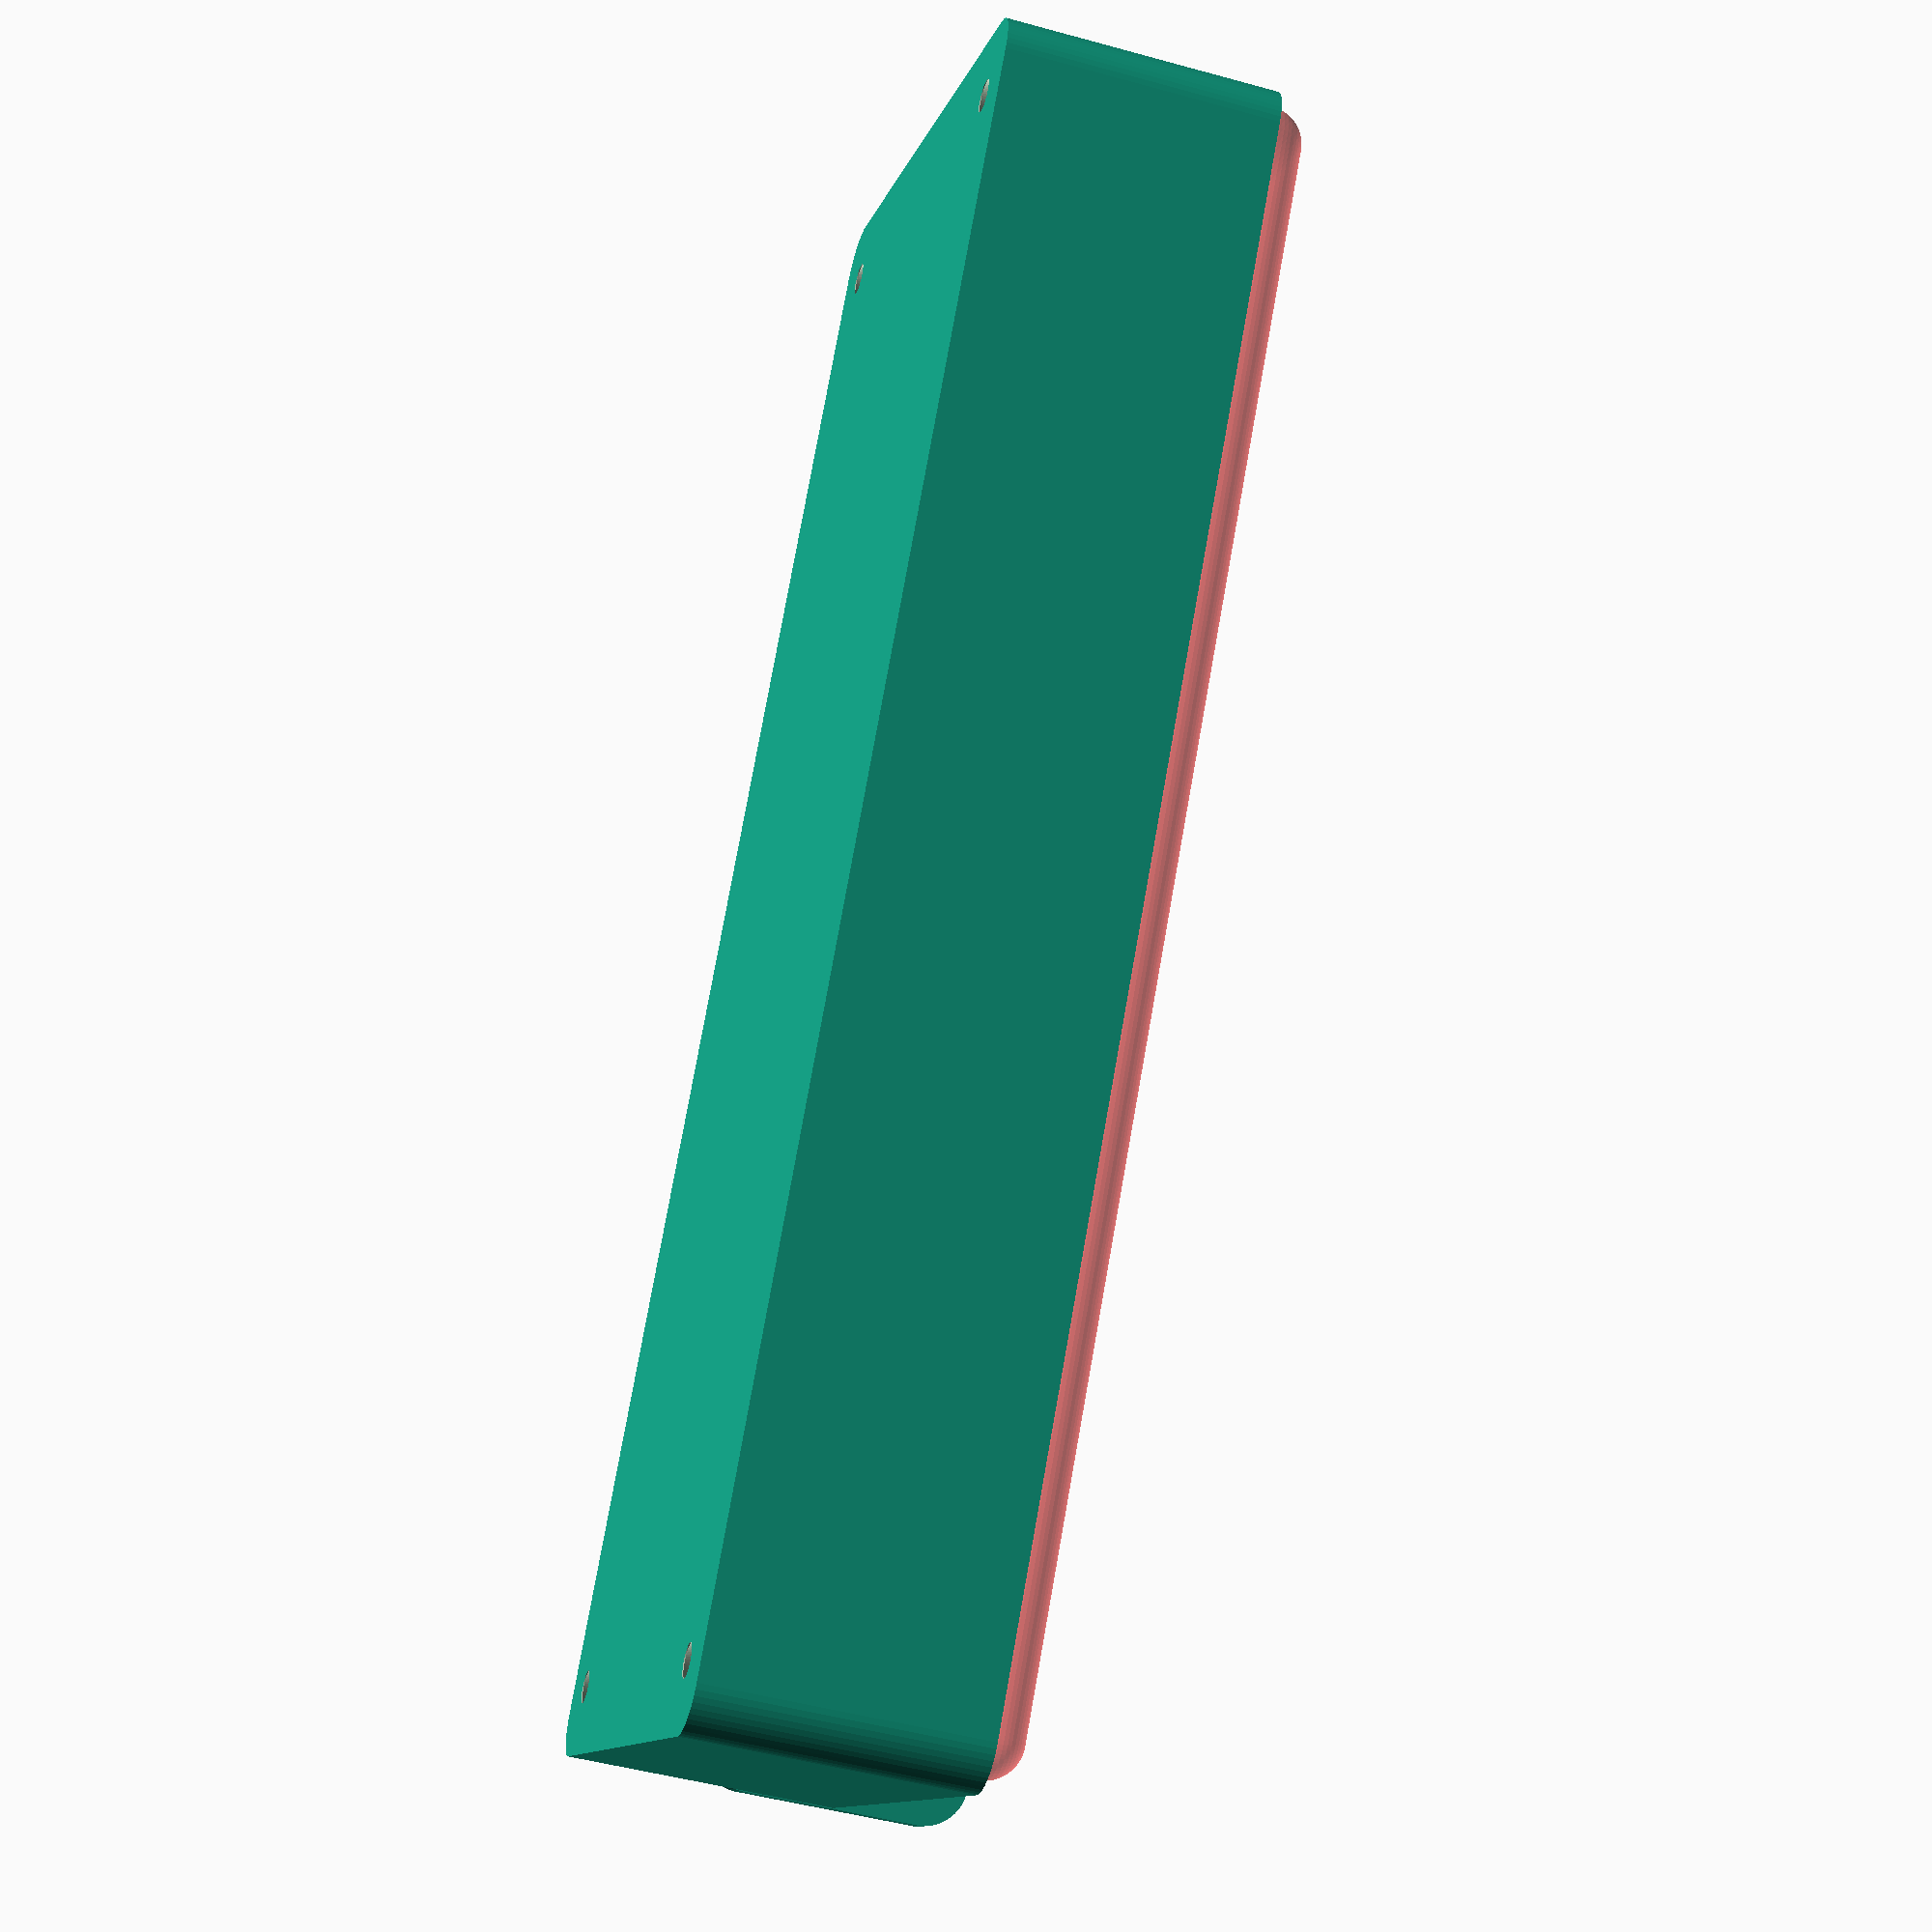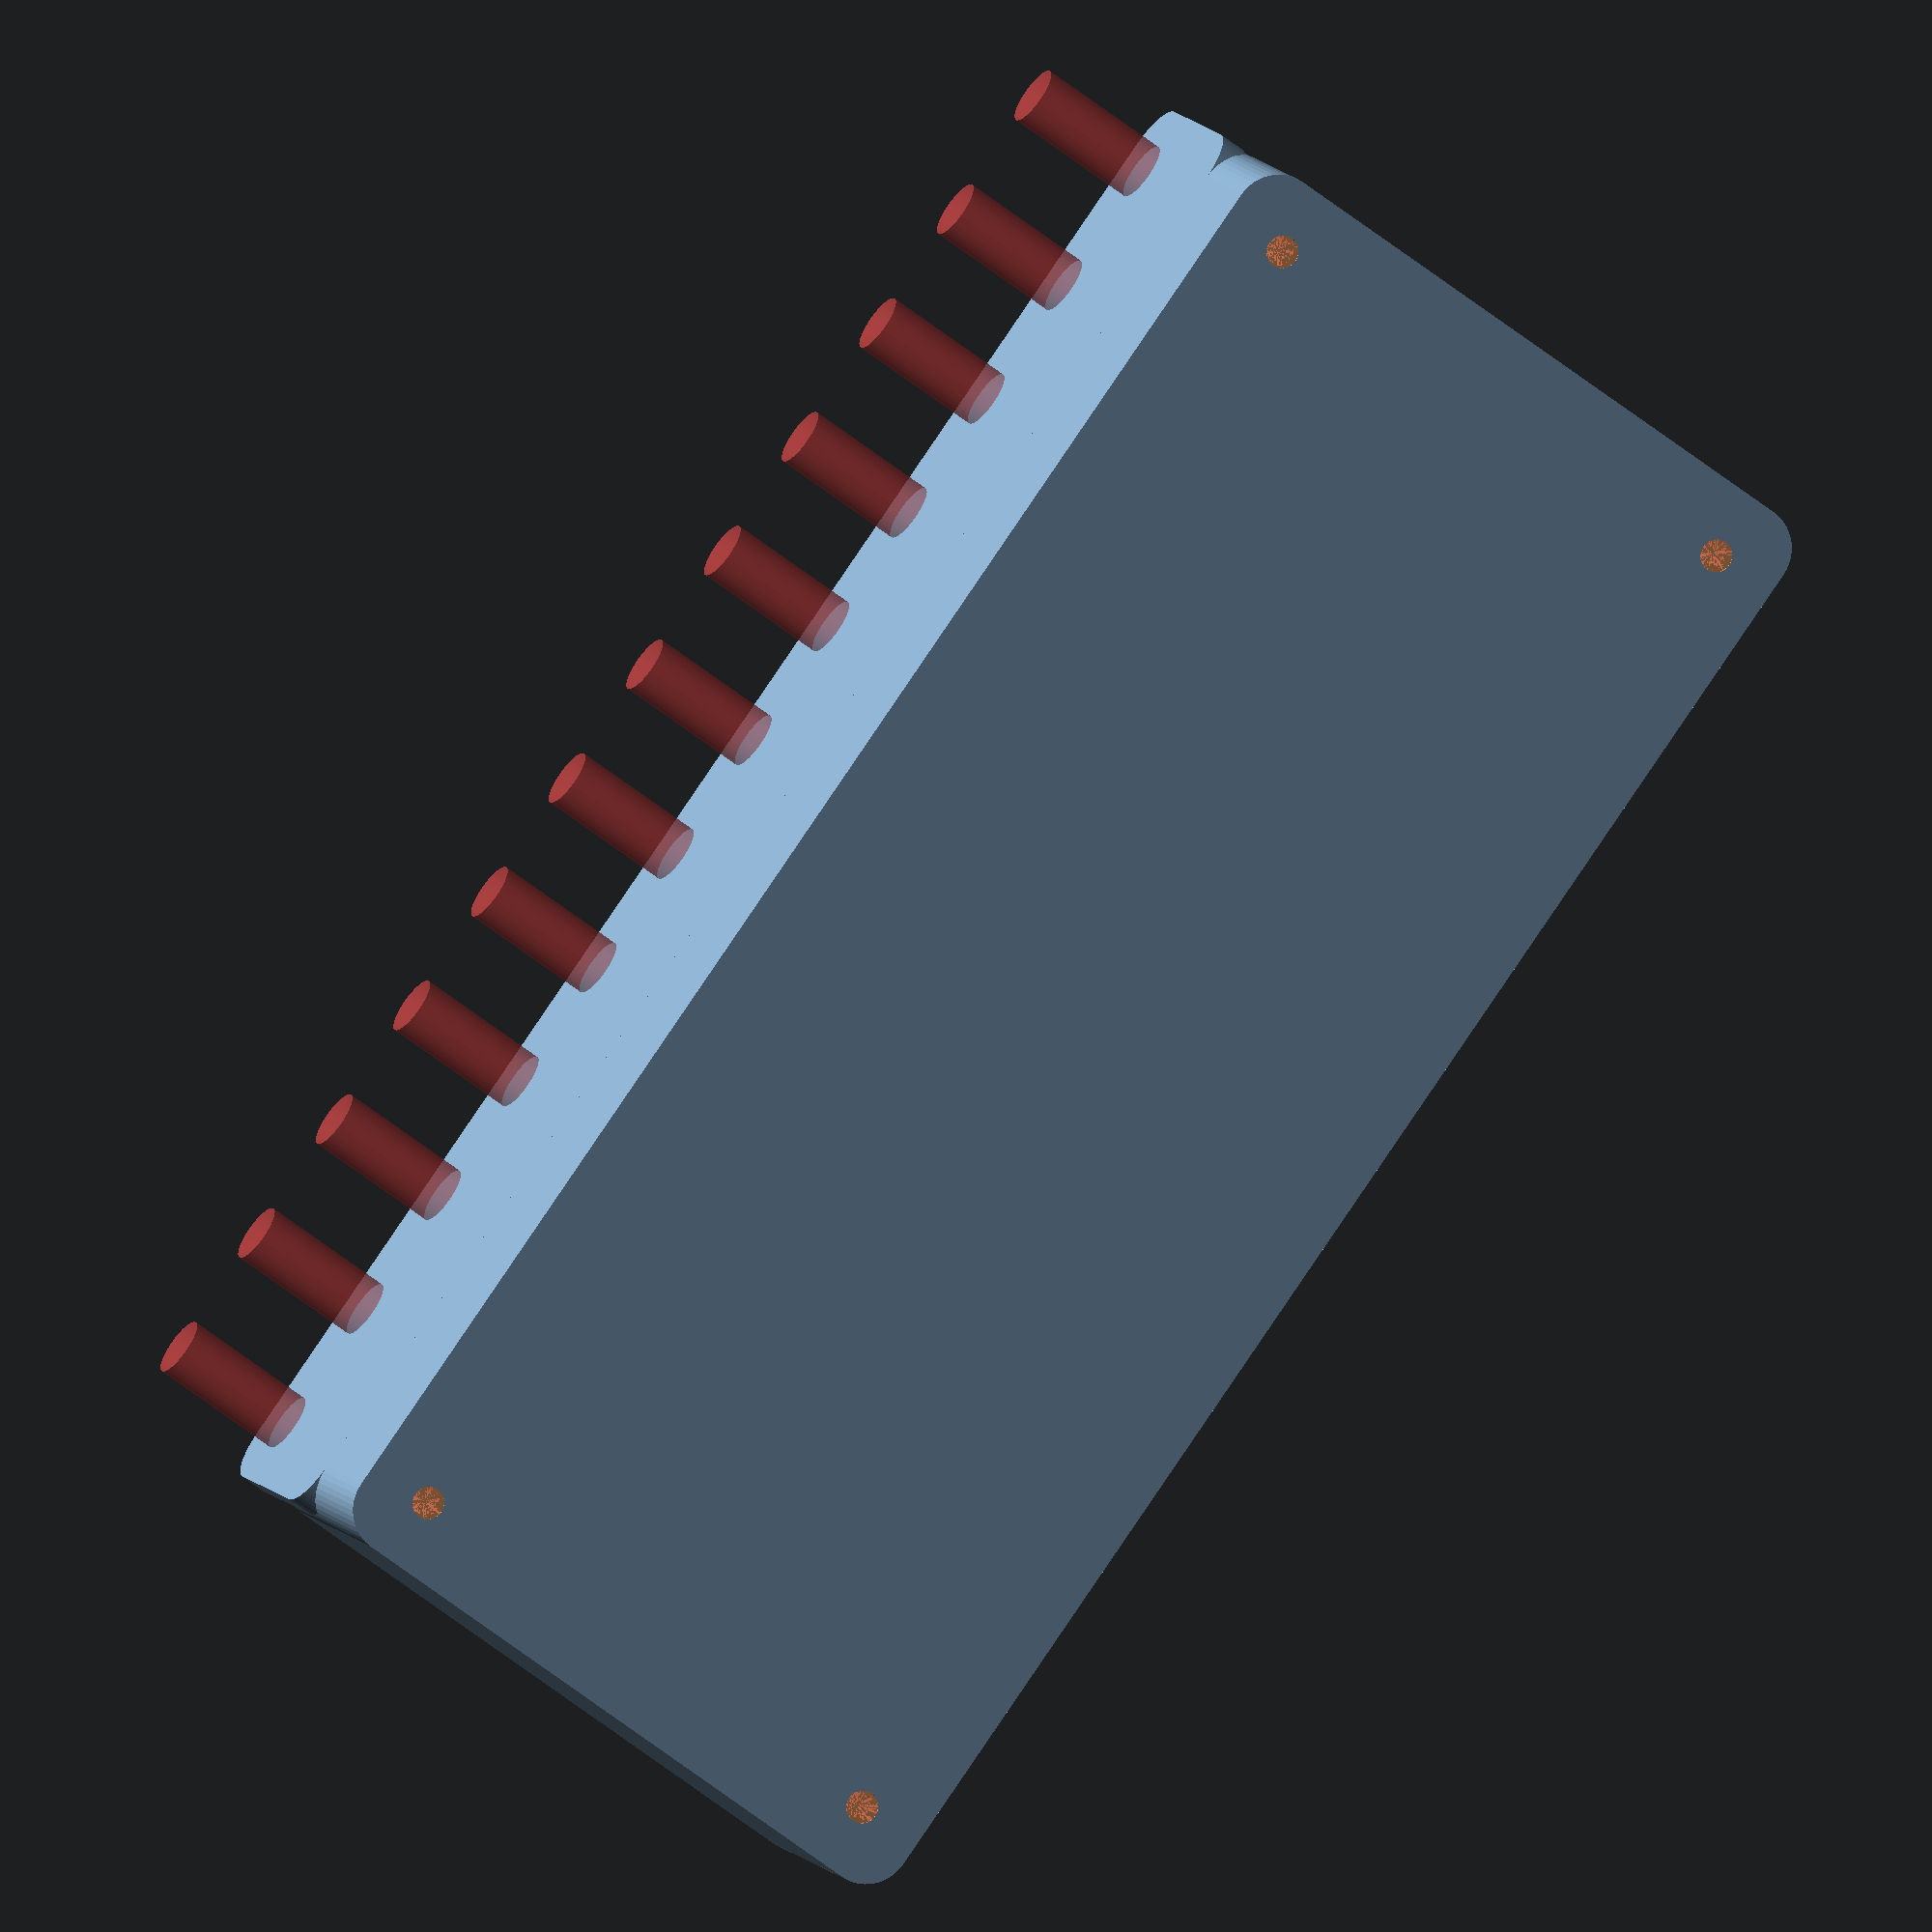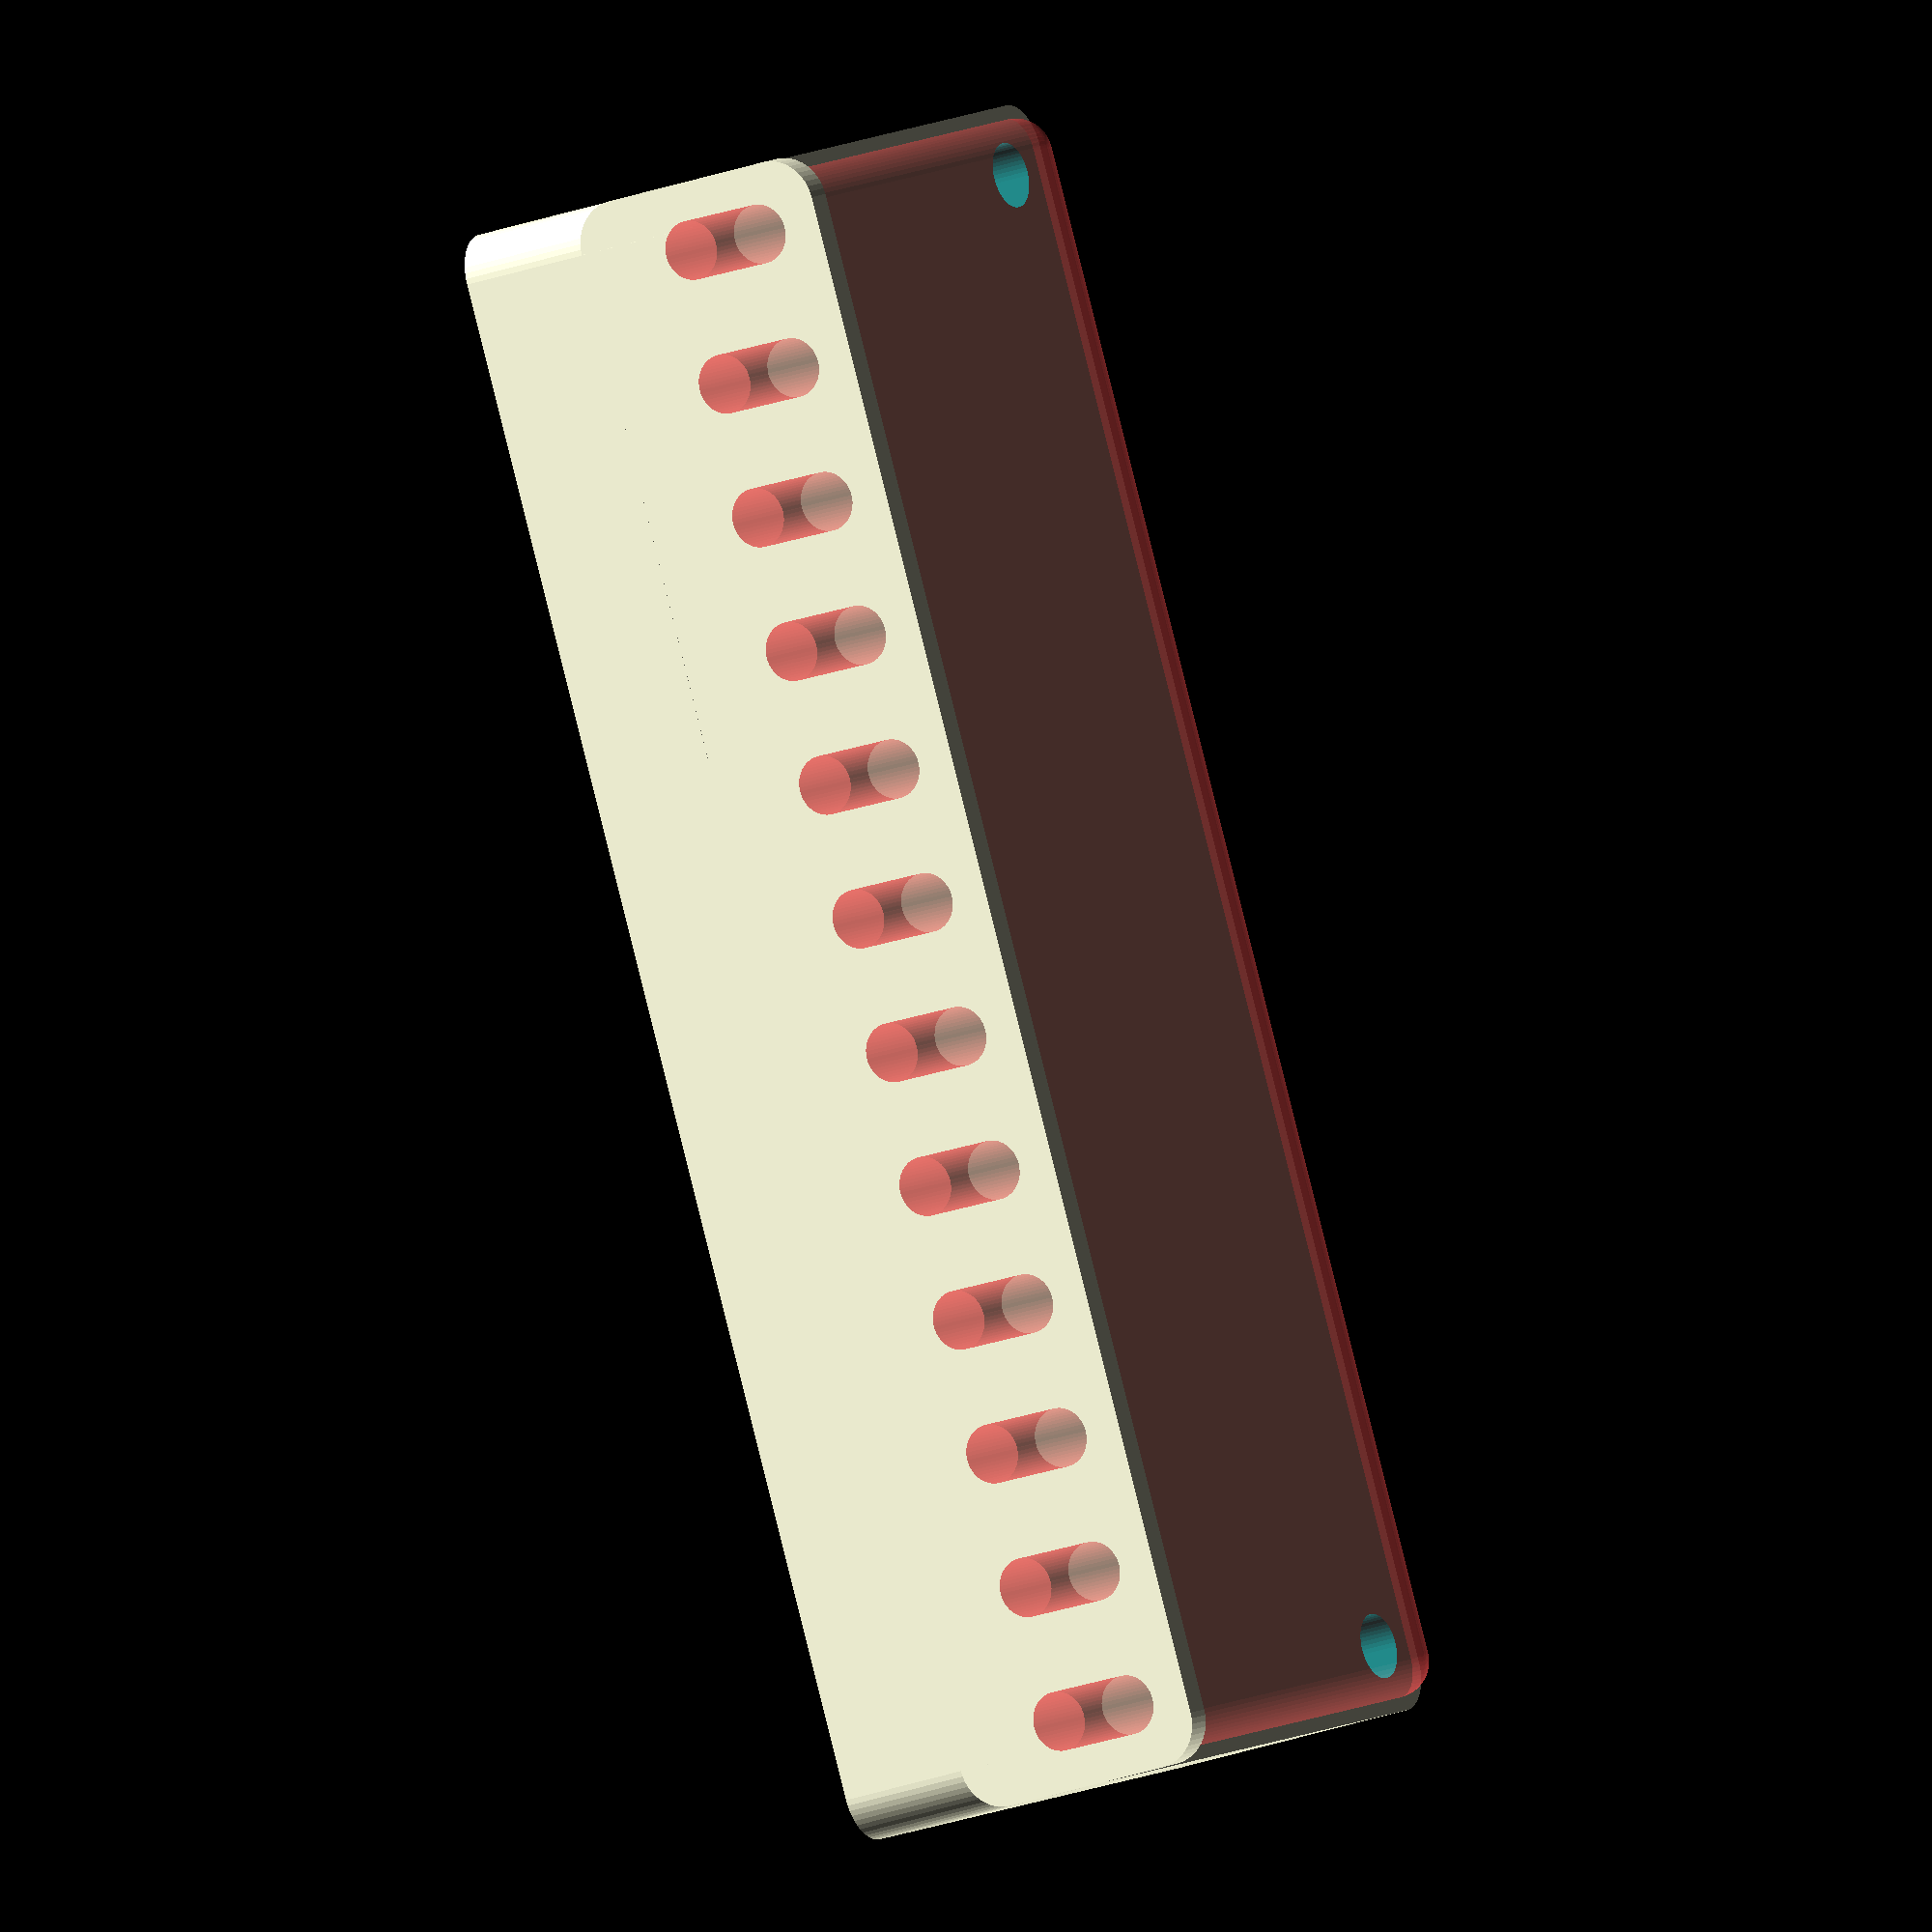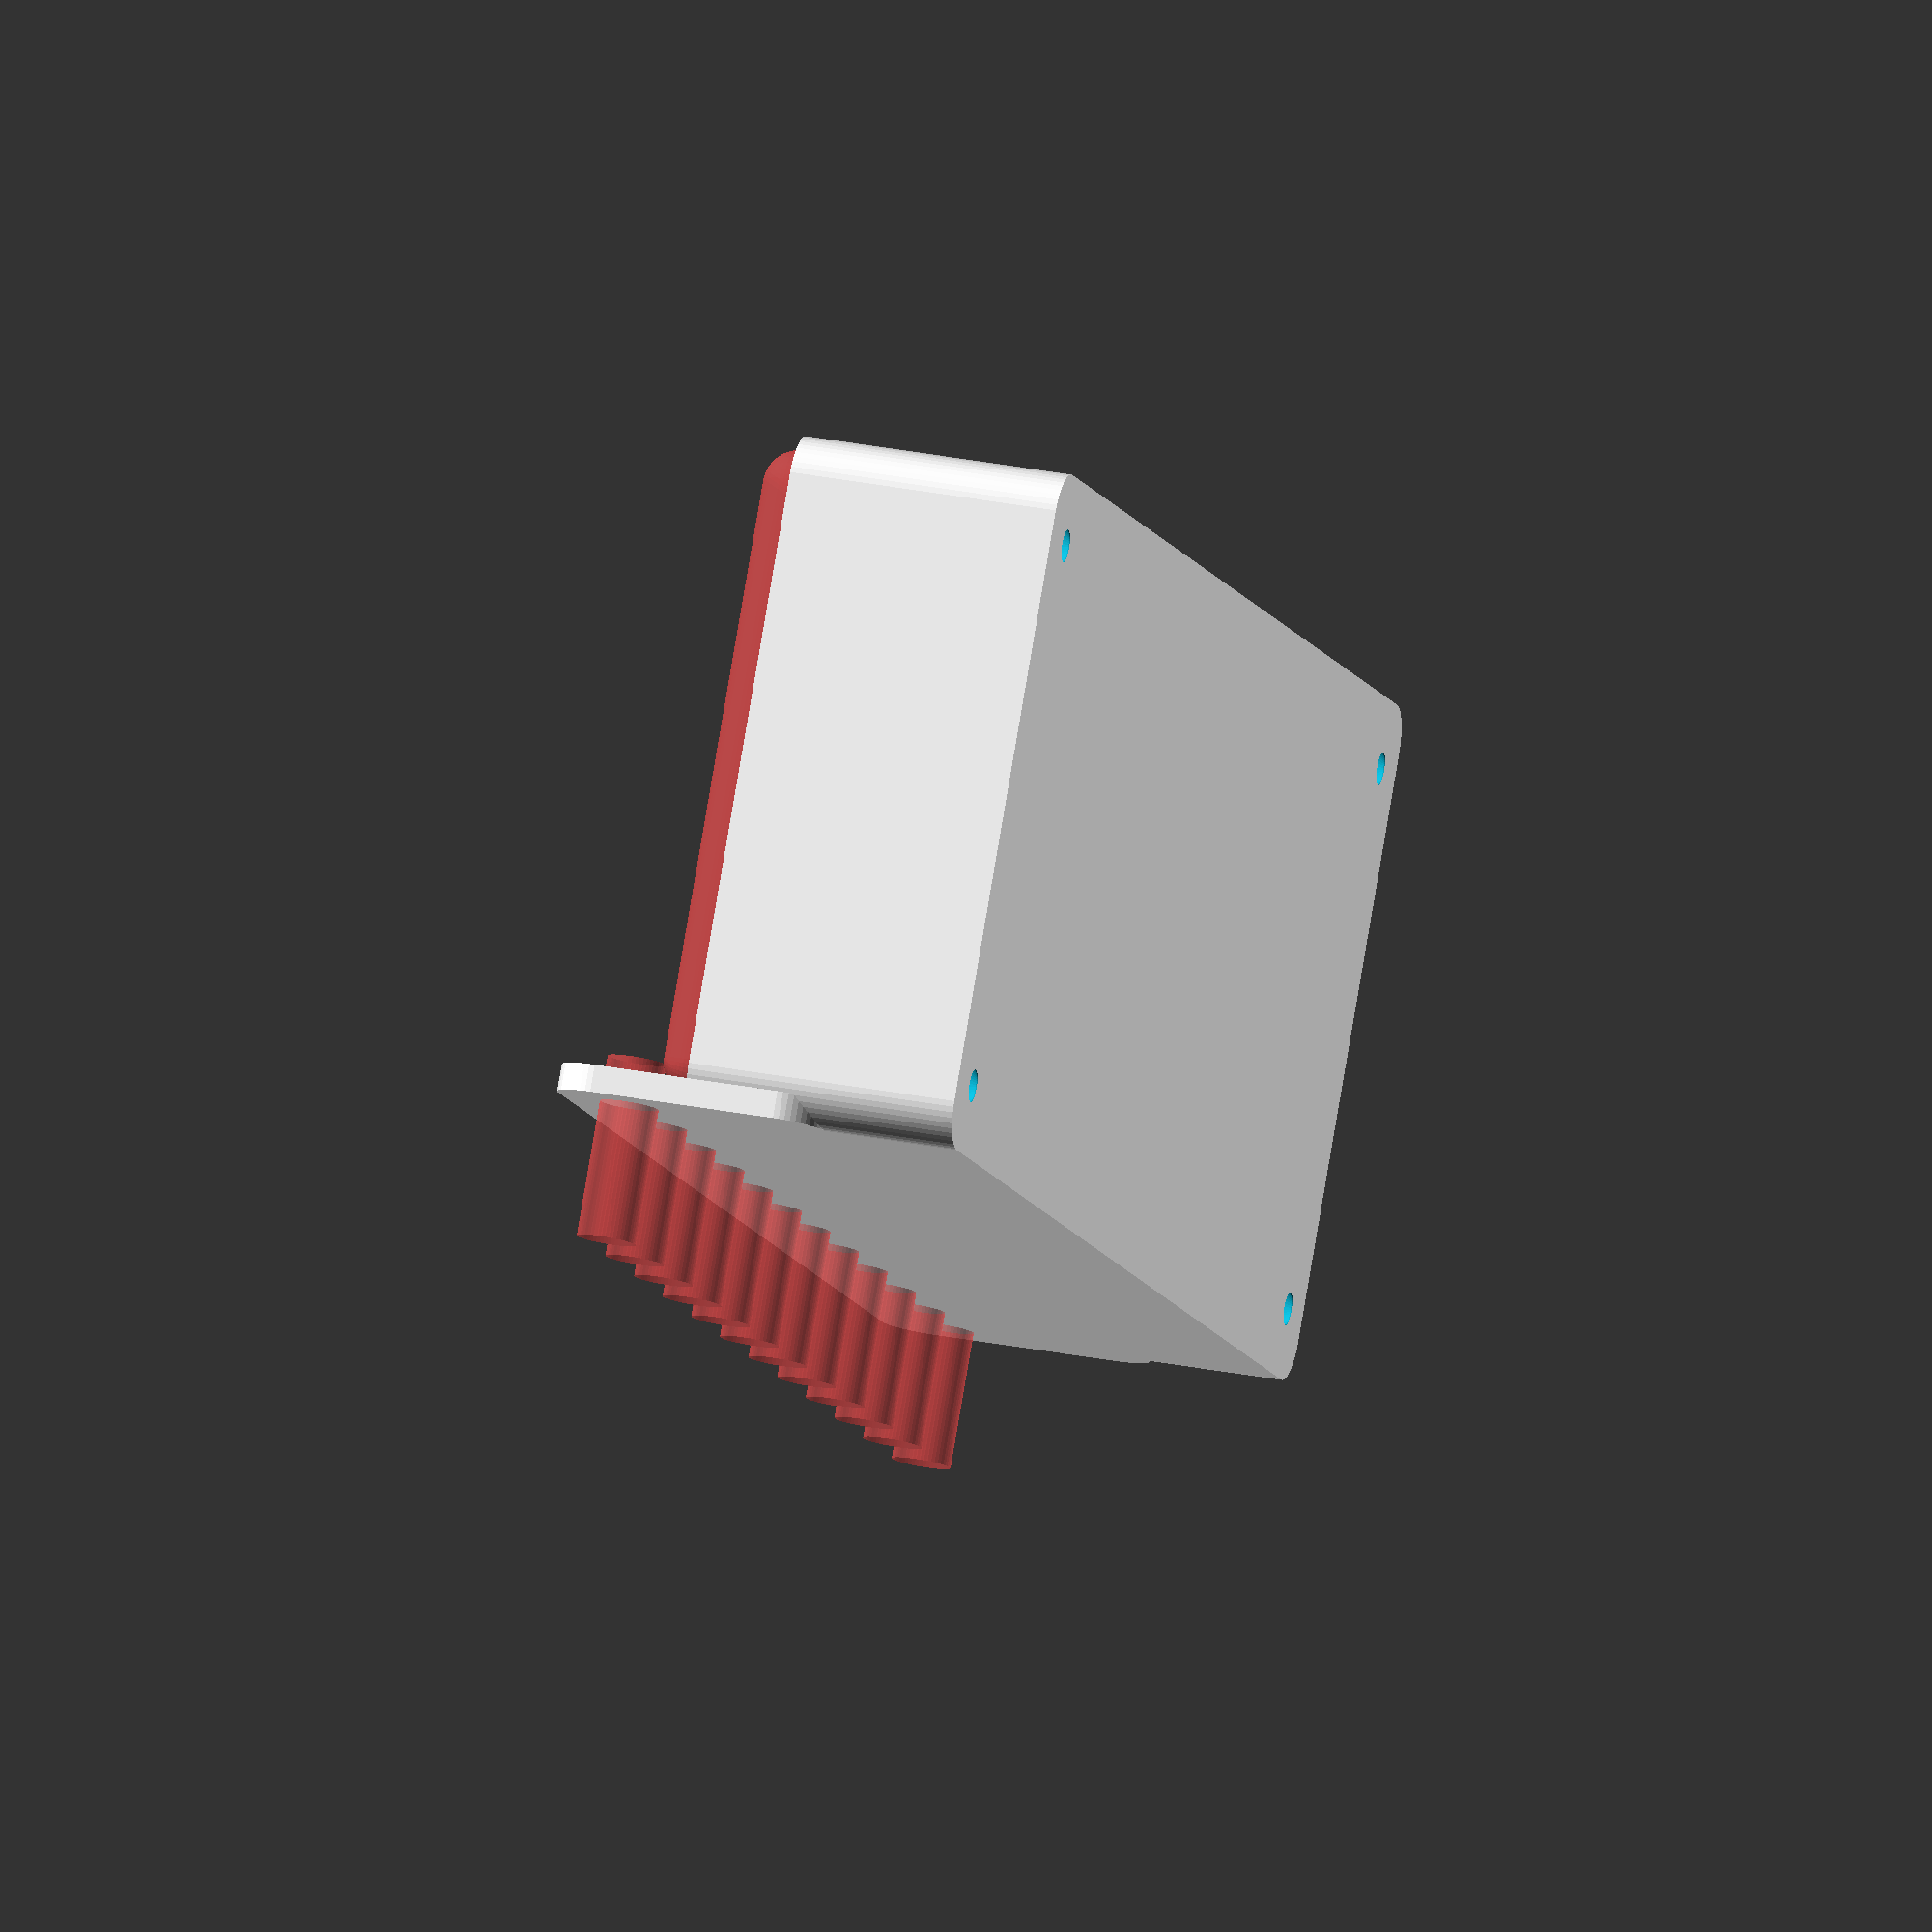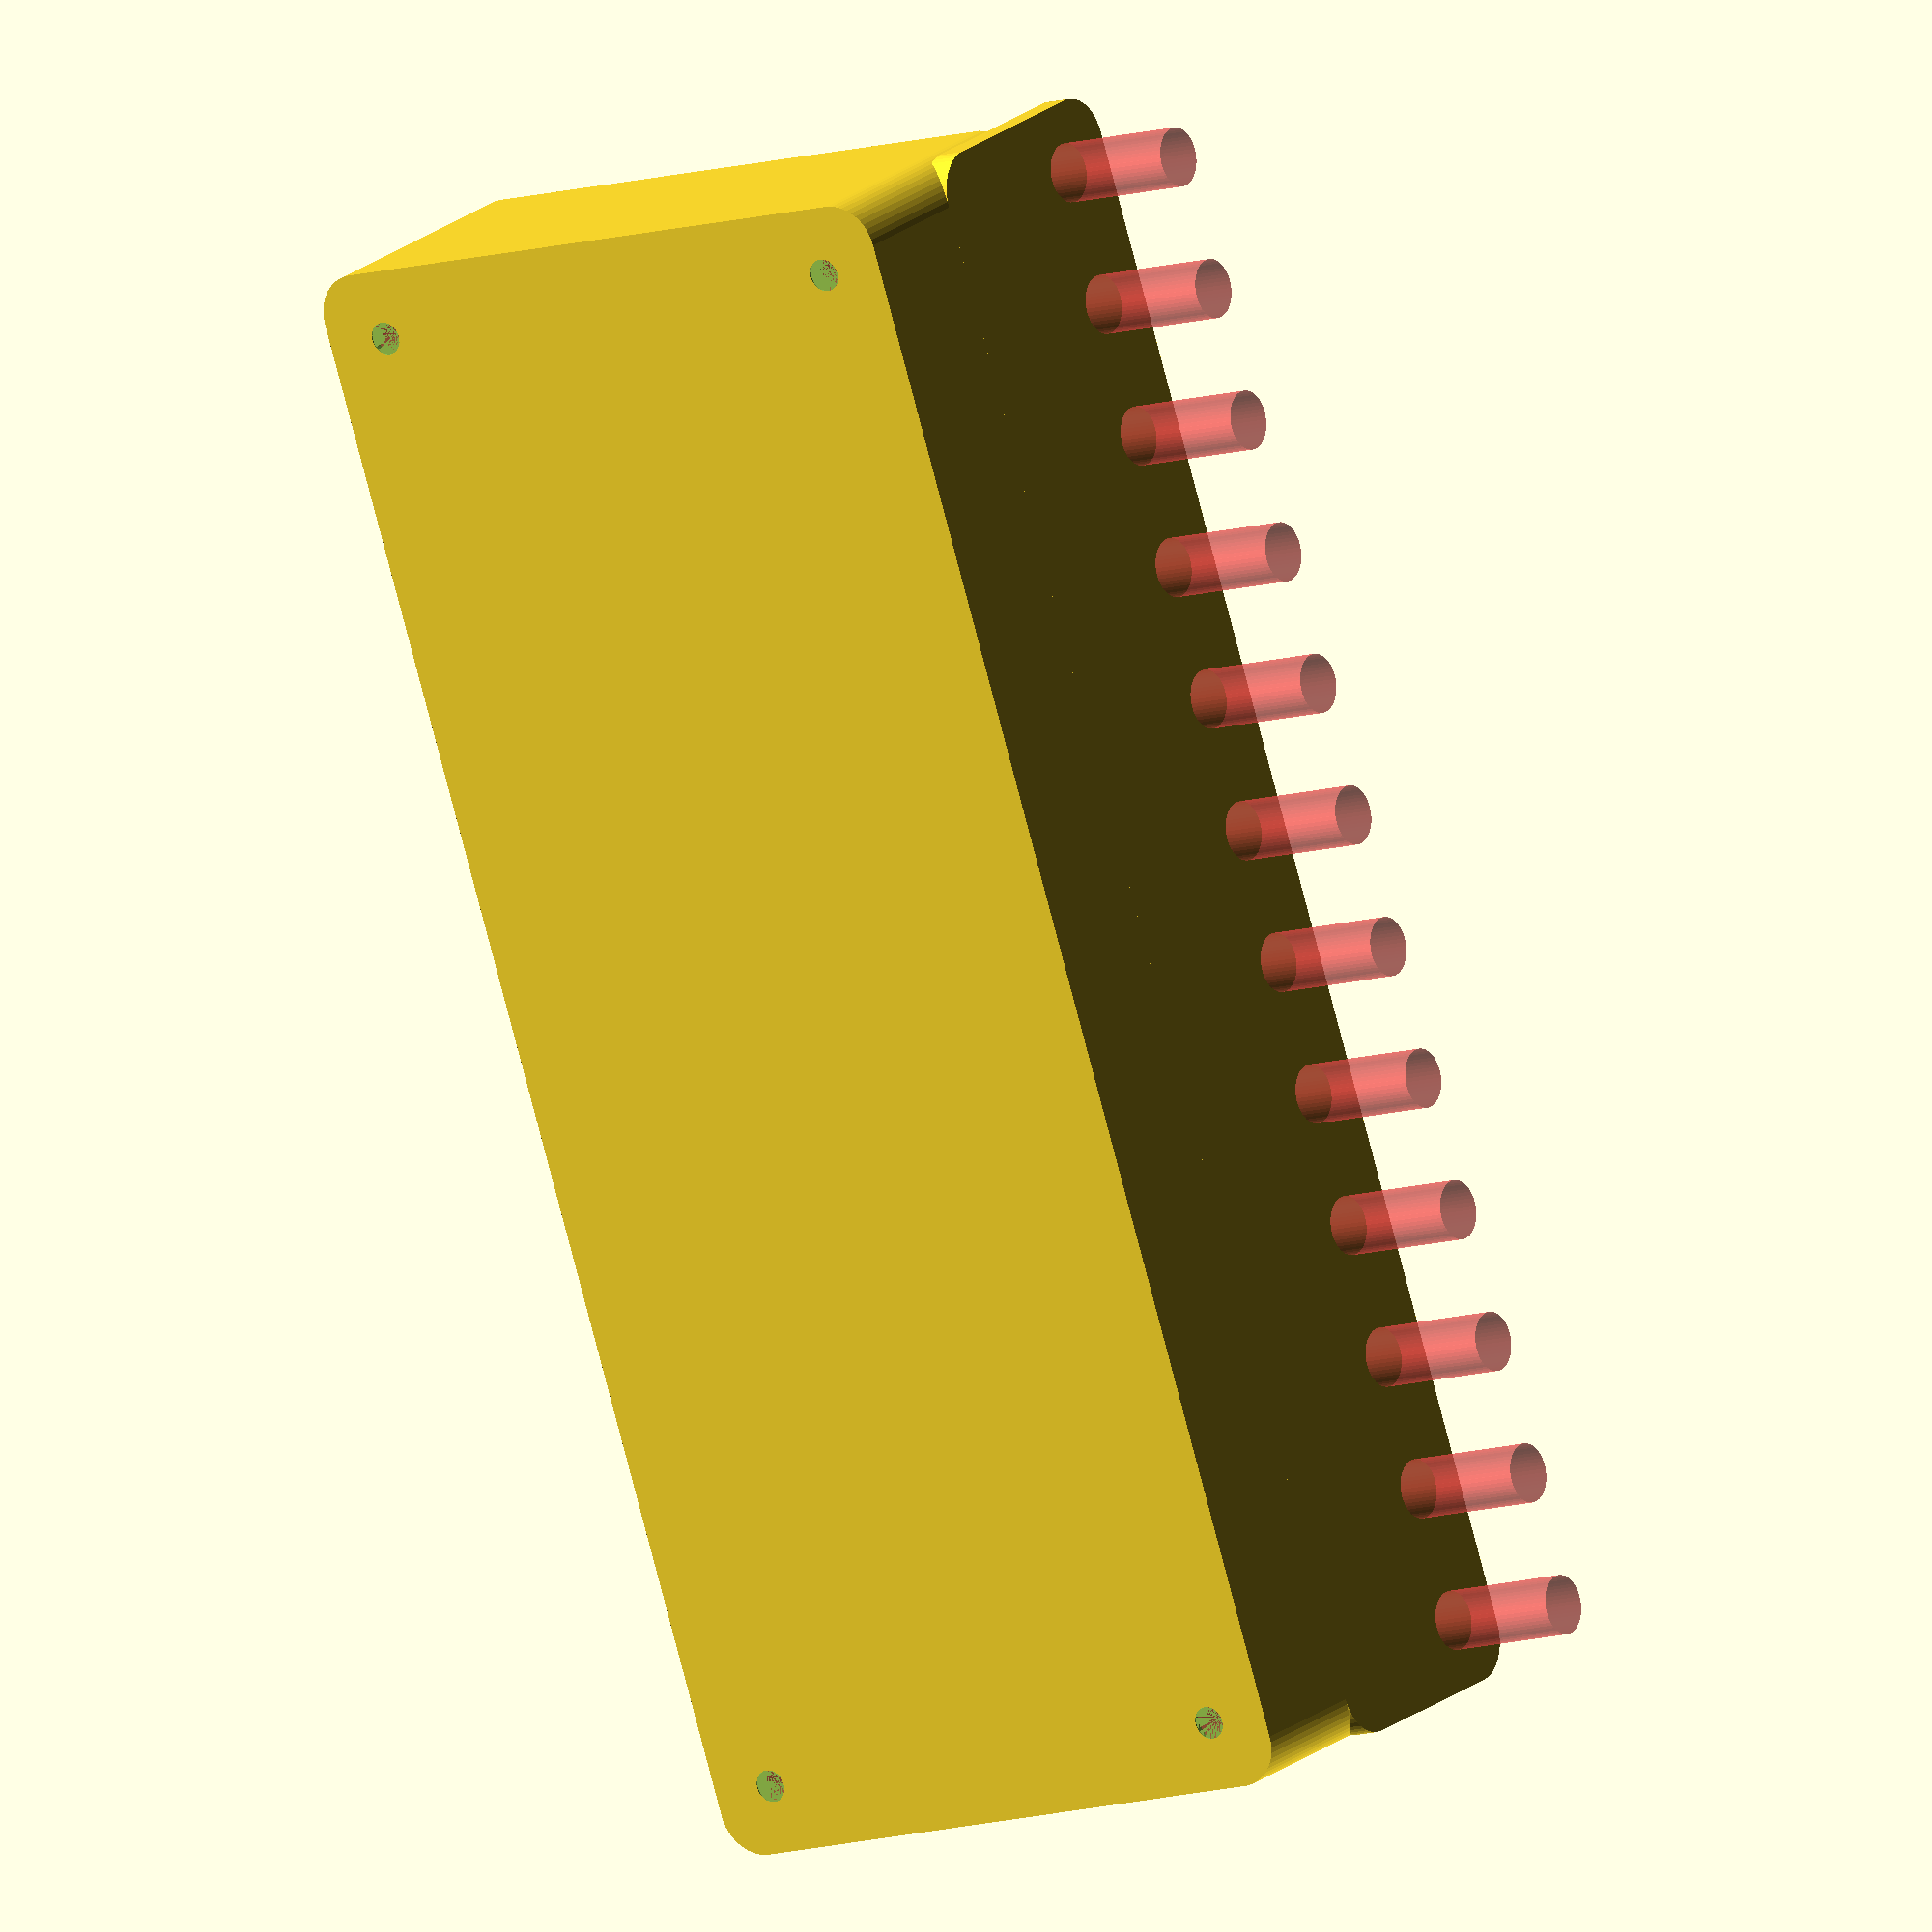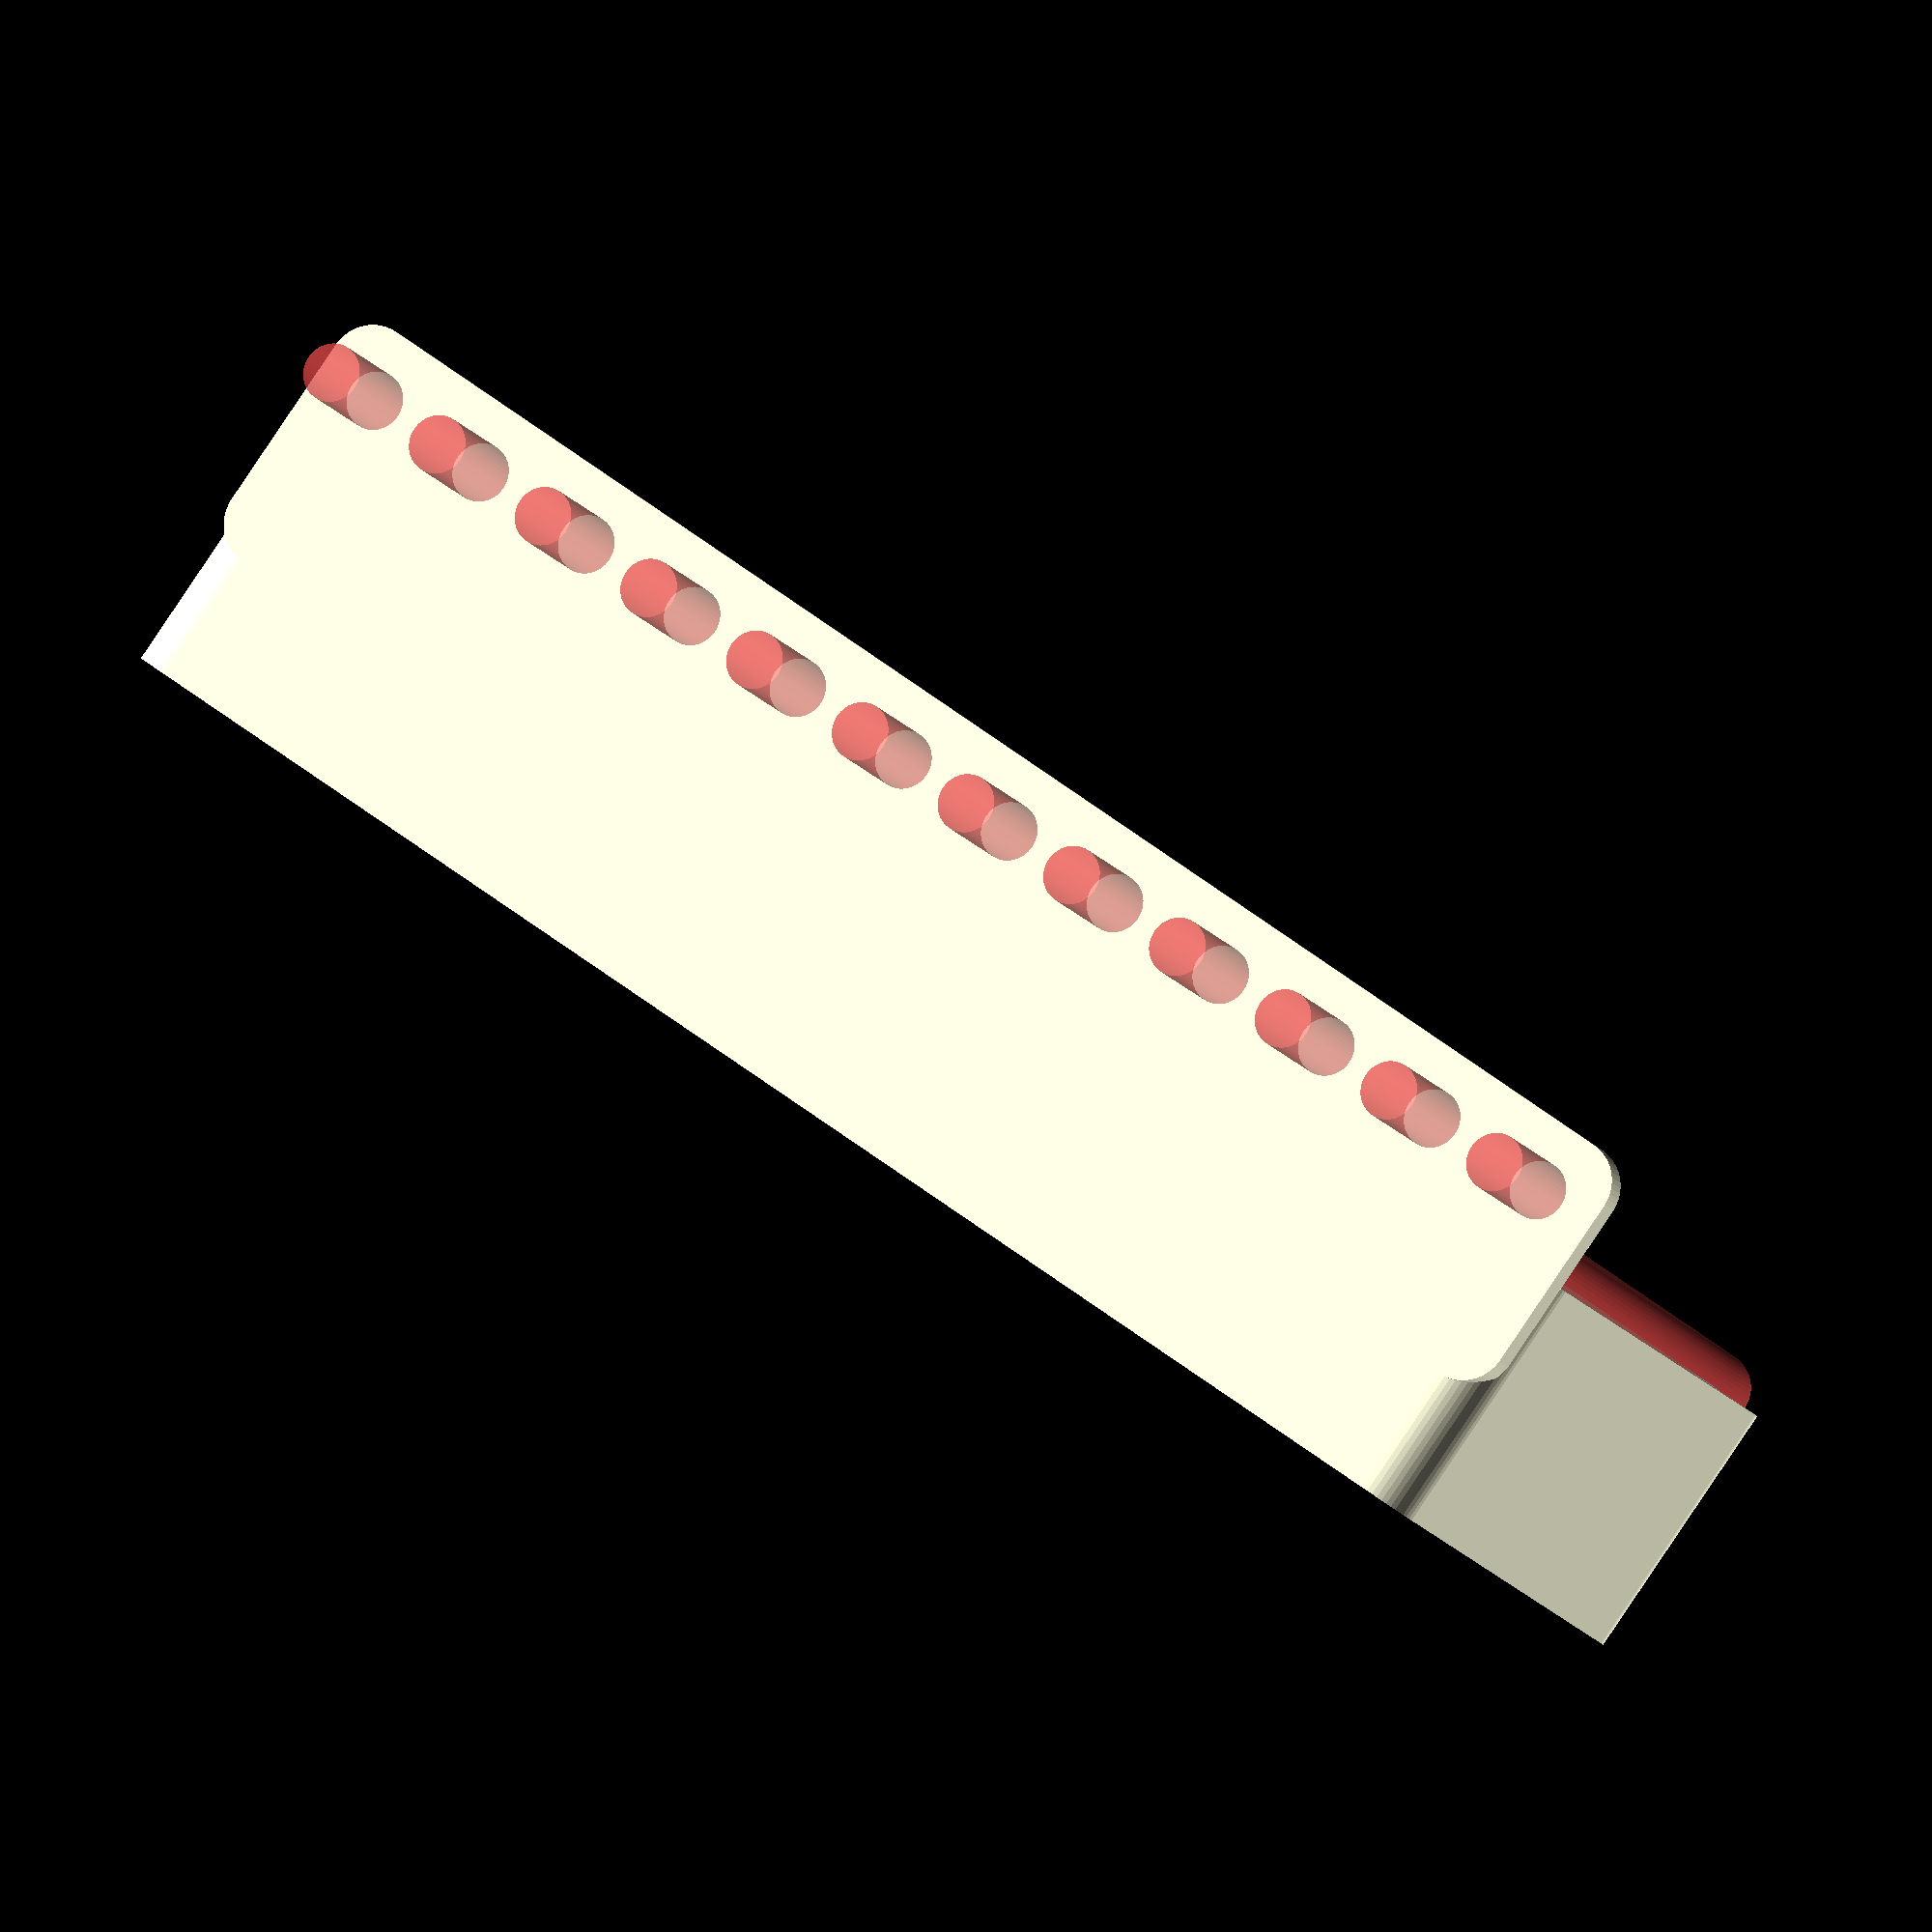
<openscad>
$fn = 50;


difference() {
	union() {
		hull() {
			translate(v = [-32.5000000000, 85.0000000000, 0]) {
				cylinder(h = 30, r = 5);
			}
			translate(v = [32.5000000000, 85.0000000000, 0]) {
				cylinder(h = 30, r = 5);
			}
			translate(v = [-32.5000000000, -85.0000000000, 0]) {
				cylinder(h = 30, r = 5);
			}
			translate(v = [32.5000000000, -85.0000000000, 0]) {
				cylinder(h = 30, r = 5);
			}
		}
		translate(v = [-34.5000000000, 0, 30]) {
			rotate(a = [0, 90, 0]) {
				hull() {
					translate(v = [-10.0000000000, 85.0000000000, 0]) {
						rotate(a = [0, 90, 0]) {
							rotate(a = [0, 90, 0]) {
								cylinder(h = 3, r = 5);
							}
						}
					}
					translate(v = [10.0000000000, 85.0000000000, 0]) {
						rotate(a = [0, 90, 0]) {
							rotate(a = [0, 90, 0]) {
								cylinder(h = 3, r = 5);
							}
						}
					}
					translate(v = [-10.0000000000, -85.0000000000, 0]) {
						rotate(a = [0, 90, 0]) {
							rotate(a = [0, 90, 0]) {
								cylinder(h = 3, r = 5);
							}
						}
					}
					translate(v = [10.0000000000, -85.0000000000, 0]) {
						rotate(a = [0, 90, 0]) {
							rotate(a = [0, 90, 0]) {
								cylinder(h = 3, r = 5);
							}
						}
					}
				}
			}
		}
	}
	union() {
		translate(v = [-30.0000000000, -82.5000000000, 2]) {
			rotate(a = [0, 0, 0]) {
				difference() {
					union() {
						translate(v = [0, 0, -6.0000000000]) {
							cylinder(h = 6, r = 1.5000000000);
						}
						translate(v = [0, 0, -1.9000000000]) {
							cylinder(h = 1.9000000000, r1 = 1.8000000000, r2 = 3.6000000000);
						}
						cylinder(h = 250, r = 3.6000000000);
						translate(v = [0, 0, -6.0000000000]) {
							cylinder(h = 6, r = 1.8000000000);
						}
						translate(v = [0, 0, -6.0000000000]) {
							cylinder(h = 6, r = 1.5000000000);
						}
					}
					union();
				}
			}
		}
		translate(v = [30.0000000000, -82.5000000000, 2]) {
			rotate(a = [0, 0, 0]) {
				difference() {
					union() {
						translate(v = [0, 0, -6.0000000000]) {
							cylinder(h = 6, r = 1.5000000000);
						}
						translate(v = [0, 0, -1.9000000000]) {
							cylinder(h = 1.9000000000, r1 = 1.8000000000, r2 = 3.6000000000);
						}
						cylinder(h = 250, r = 3.6000000000);
						translate(v = [0, 0, -6.0000000000]) {
							cylinder(h = 6, r = 1.8000000000);
						}
						translate(v = [0, 0, -6.0000000000]) {
							cylinder(h = 6, r = 1.5000000000);
						}
					}
					union();
				}
			}
		}
		translate(v = [-30.0000000000, 82.5000000000, 2]) {
			rotate(a = [0, 0, 0]) {
				difference() {
					union() {
						translate(v = [0, 0, -6.0000000000]) {
							cylinder(h = 6, r = 1.5000000000);
						}
						translate(v = [0, 0, -1.9000000000]) {
							cylinder(h = 1.9000000000, r1 = 1.8000000000, r2 = 3.6000000000);
						}
						cylinder(h = 250, r = 3.6000000000);
						translate(v = [0, 0, -6.0000000000]) {
							cylinder(h = 6, r = 1.8000000000);
						}
						translate(v = [0, 0, -6.0000000000]) {
							cylinder(h = 6, r = 1.5000000000);
						}
					}
					union();
				}
			}
		}
		translate(v = [30.0000000000, 82.5000000000, 2]) {
			rotate(a = [0, 0, 0]) {
				difference() {
					union() {
						translate(v = [0, 0, -6.0000000000]) {
							cylinder(h = 6, r = 1.5000000000);
						}
						translate(v = [0, 0, -1.9000000000]) {
							cylinder(h = 1.9000000000, r1 = 1.8000000000, r2 = 3.6000000000);
						}
						cylinder(h = 250, r = 3.6000000000);
						translate(v = [0, 0, -6.0000000000]) {
							cylinder(h = 6, r = 1.8000000000);
						}
						translate(v = [0, 0, -6.0000000000]) {
							cylinder(h = 6, r = 1.5000000000);
						}
					}
					union();
				}
			}
		}
		translate(v = [0, 0, 3]) {
			#hull() {
				union() {
					translate(v = [-32.0000000000, 84.5000000000, 4]) {
						cylinder(h = 23, r = 4);
					}
					translate(v = [-32.0000000000, 84.5000000000, 4]) {
						sphere(r = 4);
					}
					translate(v = [-32.0000000000, 84.5000000000, 27]) {
						sphere(r = 4);
					}
				}
				union() {
					translate(v = [32.0000000000, 84.5000000000, 4]) {
						cylinder(h = 23, r = 4);
					}
					translate(v = [32.0000000000, 84.5000000000, 4]) {
						sphere(r = 4);
					}
					translate(v = [32.0000000000, 84.5000000000, 27]) {
						sphere(r = 4);
					}
				}
				union() {
					translate(v = [-32.0000000000, -84.5000000000, 4]) {
						cylinder(h = 23, r = 4);
					}
					translate(v = [-32.0000000000, -84.5000000000, 4]) {
						sphere(r = 4);
					}
					translate(v = [-32.0000000000, -84.5000000000, 27]) {
						sphere(r = 4);
					}
				}
				union() {
					translate(v = [32.0000000000, -84.5000000000, 4]) {
						cylinder(h = 23, r = 4);
					}
					translate(v = [32.0000000000, -84.5000000000, 4]) {
						sphere(r = 4);
					}
					translate(v = [32.0000000000, -84.5000000000, 27]) {
						sphere(r = 4);
					}
				}
			}
		}
		#translate(v = [-52.5000000000, -82.5000000000, 37.5000000000]) {
			rotate(a = [0, 90, 0]) {
				cylinder(h = 20, r = 3.2500000000);
			}
		}
		#translate(v = [-52.5000000000, -67.5000000000, 37.5000000000]) {
			rotate(a = [0, 90, 0]) {
				cylinder(h = 20, r = 3.2500000000);
			}
		}
		#translate(v = [-52.5000000000, -52.5000000000, 37.5000000000]) {
			rotate(a = [0, 90, 0]) {
				cylinder(h = 20, r = 3.2500000000);
			}
		}
		#translate(v = [-52.5000000000, -37.5000000000, 37.5000000000]) {
			rotate(a = [0, 90, 0]) {
				cylinder(h = 20, r = 3.2500000000);
			}
		}
		#translate(v = [-52.5000000000, -22.5000000000, 37.5000000000]) {
			rotate(a = [0, 90, 0]) {
				cylinder(h = 20, r = 3.2500000000);
			}
		}
		#translate(v = [-52.5000000000, -7.5000000000, 37.5000000000]) {
			rotate(a = [0, 90, 0]) {
				cylinder(h = 20, r = 3.2500000000);
			}
		}
		#translate(v = [-52.5000000000, 7.5000000000, 37.5000000000]) {
			rotate(a = [0, 90, 0]) {
				cylinder(h = 20, r = 3.2500000000);
			}
		}
		#translate(v = [-52.5000000000, 22.5000000000, 37.5000000000]) {
			rotate(a = [0, 90, 0]) {
				cylinder(h = 20, r = 3.2500000000);
			}
		}
		#translate(v = [-52.5000000000, 37.5000000000, 37.5000000000]) {
			rotate(a = [0, 90, 0]) {
				cylinder(h = 20, r = 3.2500000000);
			}
		}
		#translate(v = [-52.5000000000, 52.5000000000, 37.5000000000]) {
			rotate(a = [0, 90, 0]) {
				cylinder(h = 20, r = 3.2500000000);
			}
		}
		#translate(v = [-52.5000000000, 67.5000000000, 37.5000000000]) {
			rotate(a = [0, 90, 0]) {
				cylinder(h = 20, r = 3.2500000000);
			}
		}
		#translate(v = [-52.5000000000, 82.5000000000, 37.5000000000]) {
			rotate(a = [0, 90, 0]) {
				cylinder(h = 20, r = 3.2500000000);
			}
		}
	}
}
</openscad>
<views>
elev=48.4 azim=143.8 roll=252.8 proj=p view=solid
elev=172.7 azim=324.4 roll=14.6 proj=o view=wireframe
elev=202.5 azim=154.0 roll=236.4 proj=o view=solid
elev=148.6 azim=51.0 roll=74.5 proj=o view=solid
elev=160.8 azim=197.7 roll=326.6 proj=o view=solid
elev=89.5 azim=292.3 roll=326.0 proj=o view=solid
</views>
